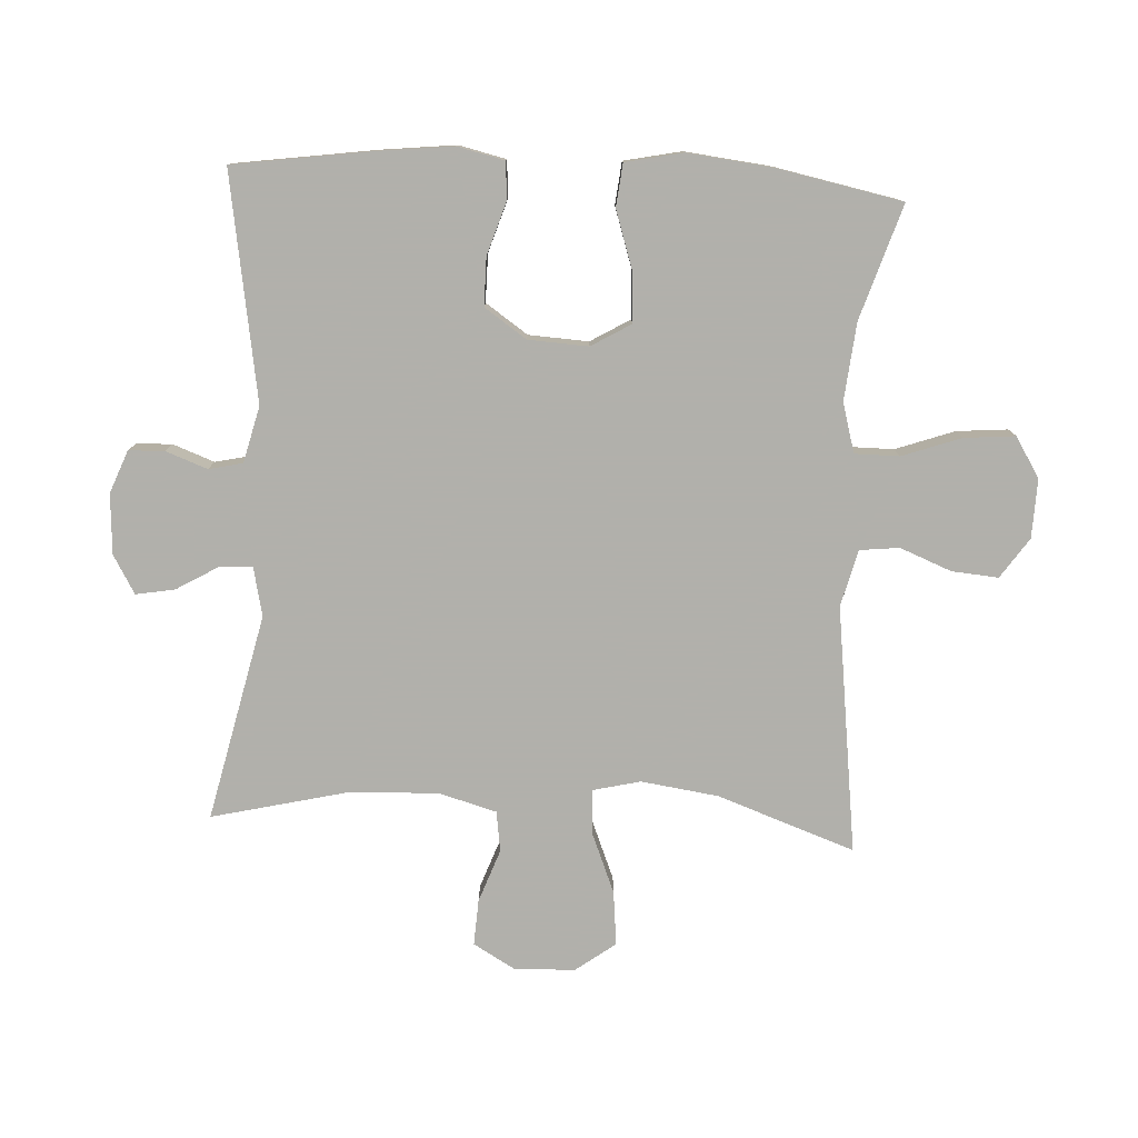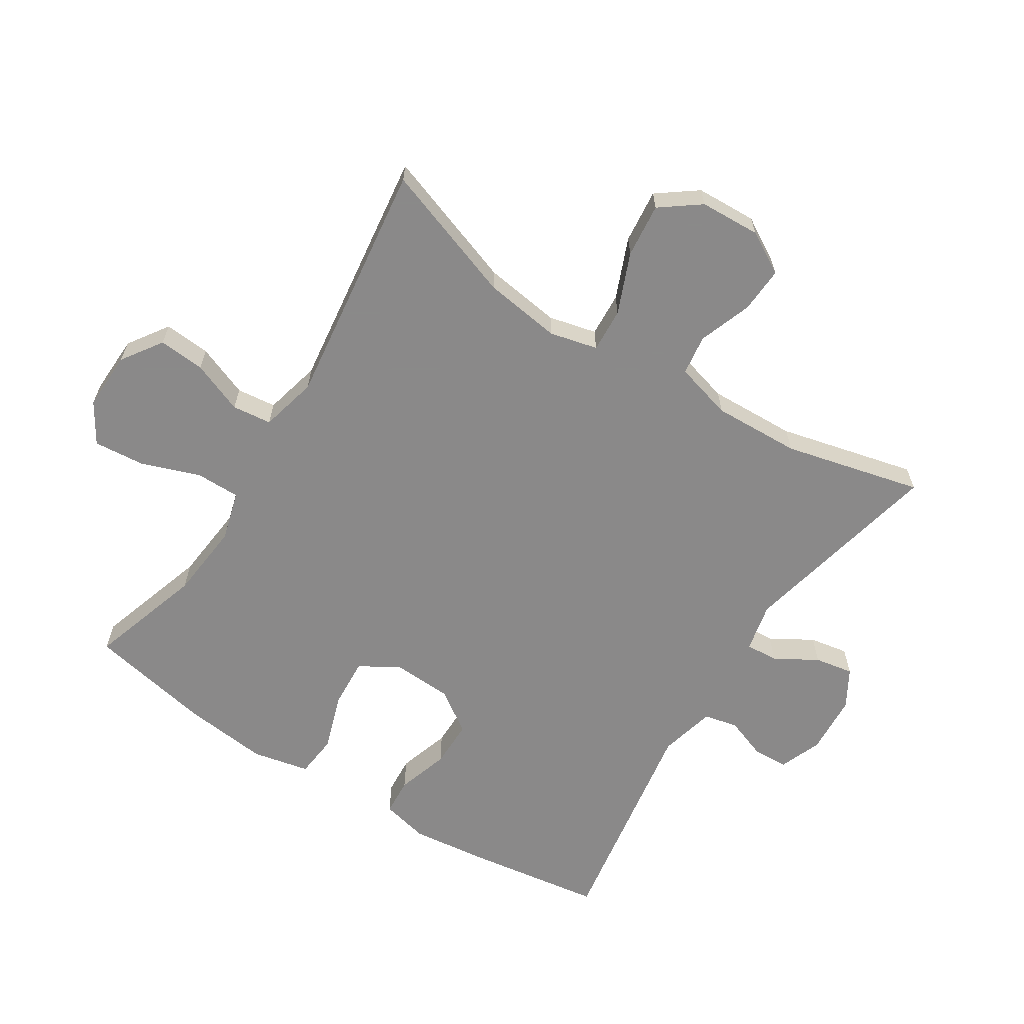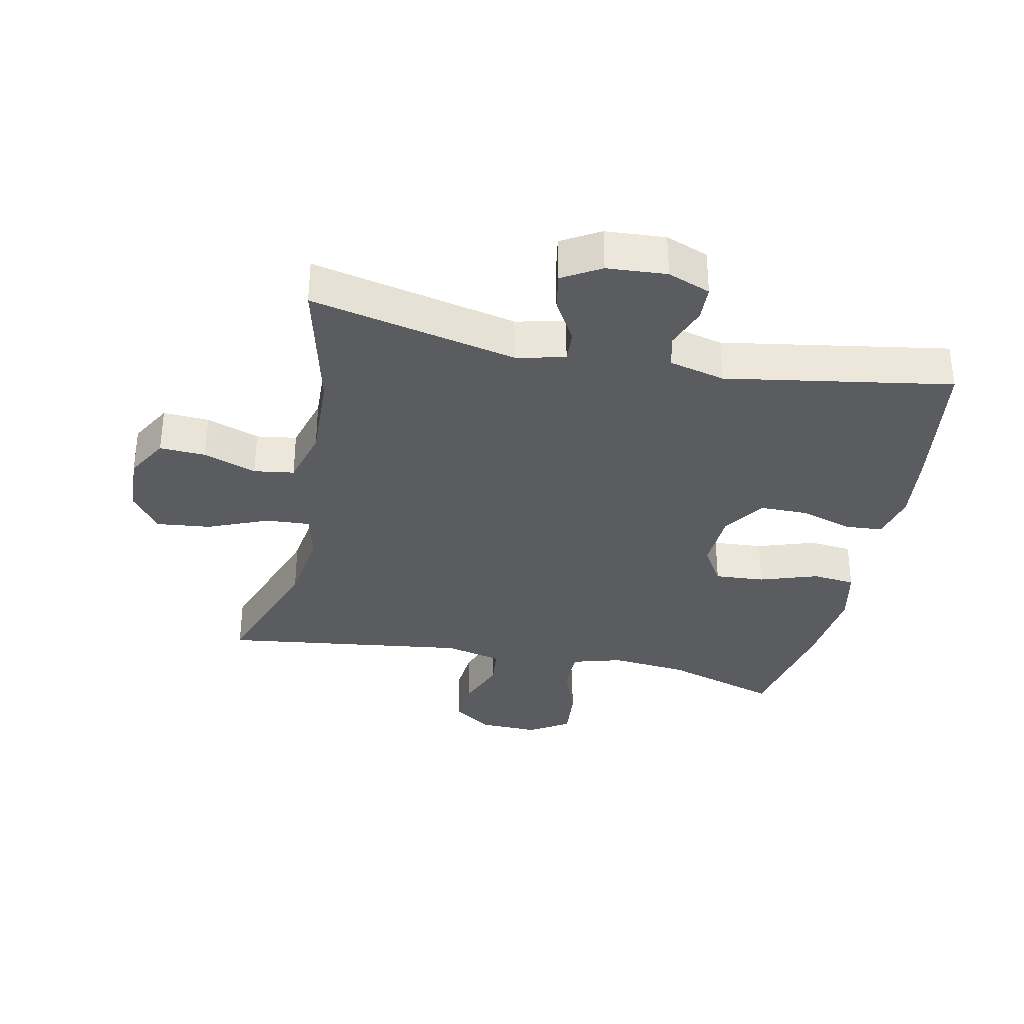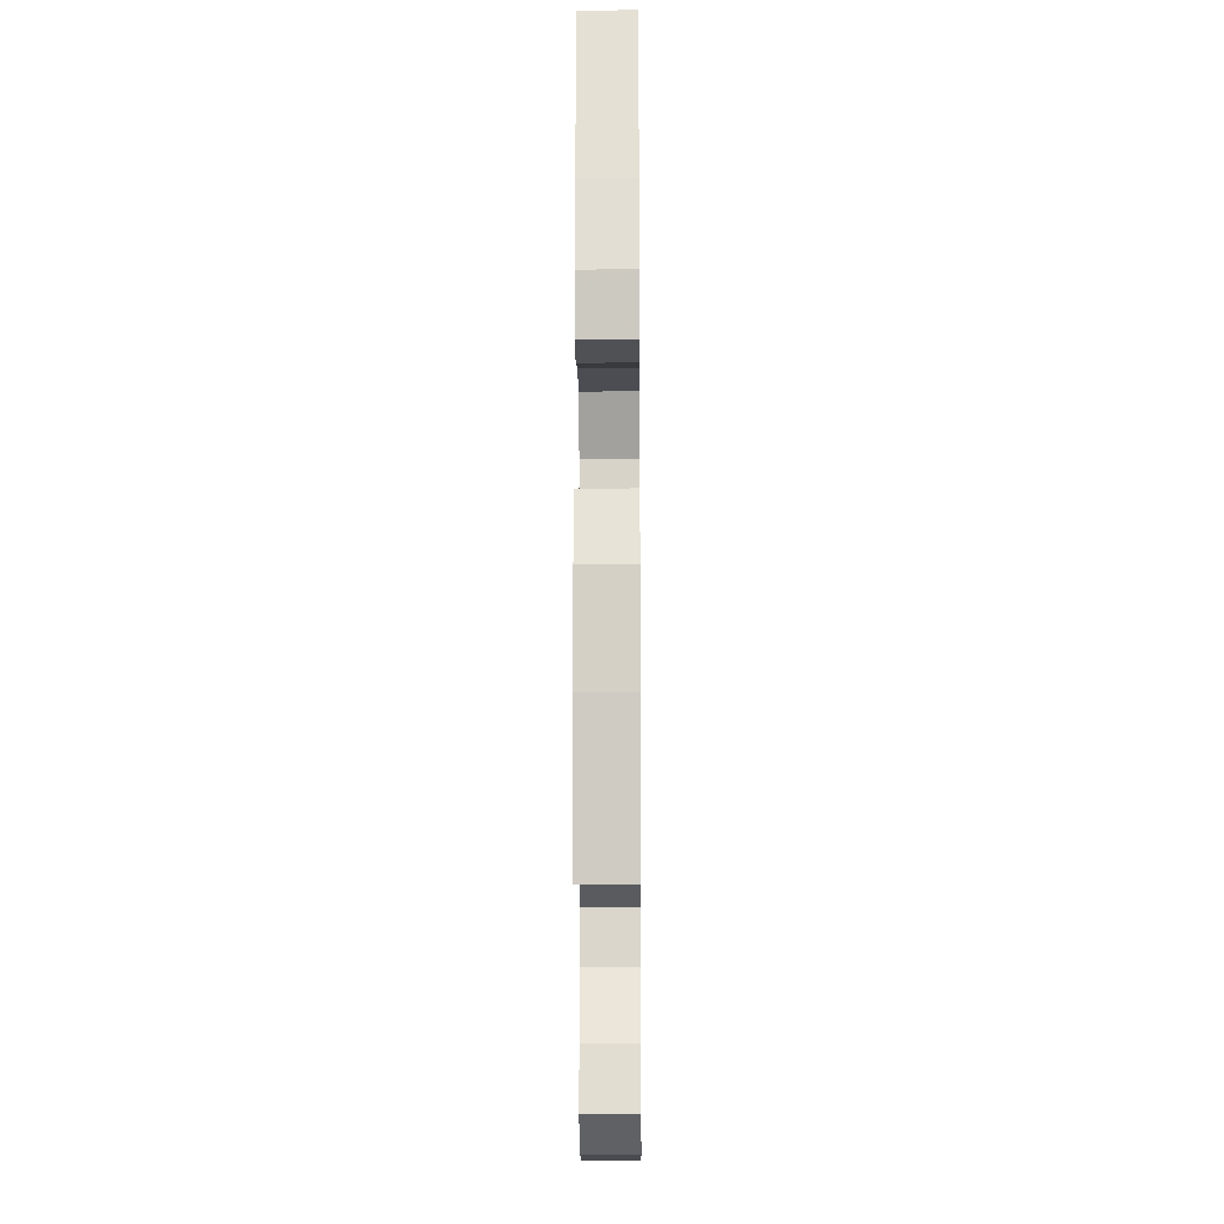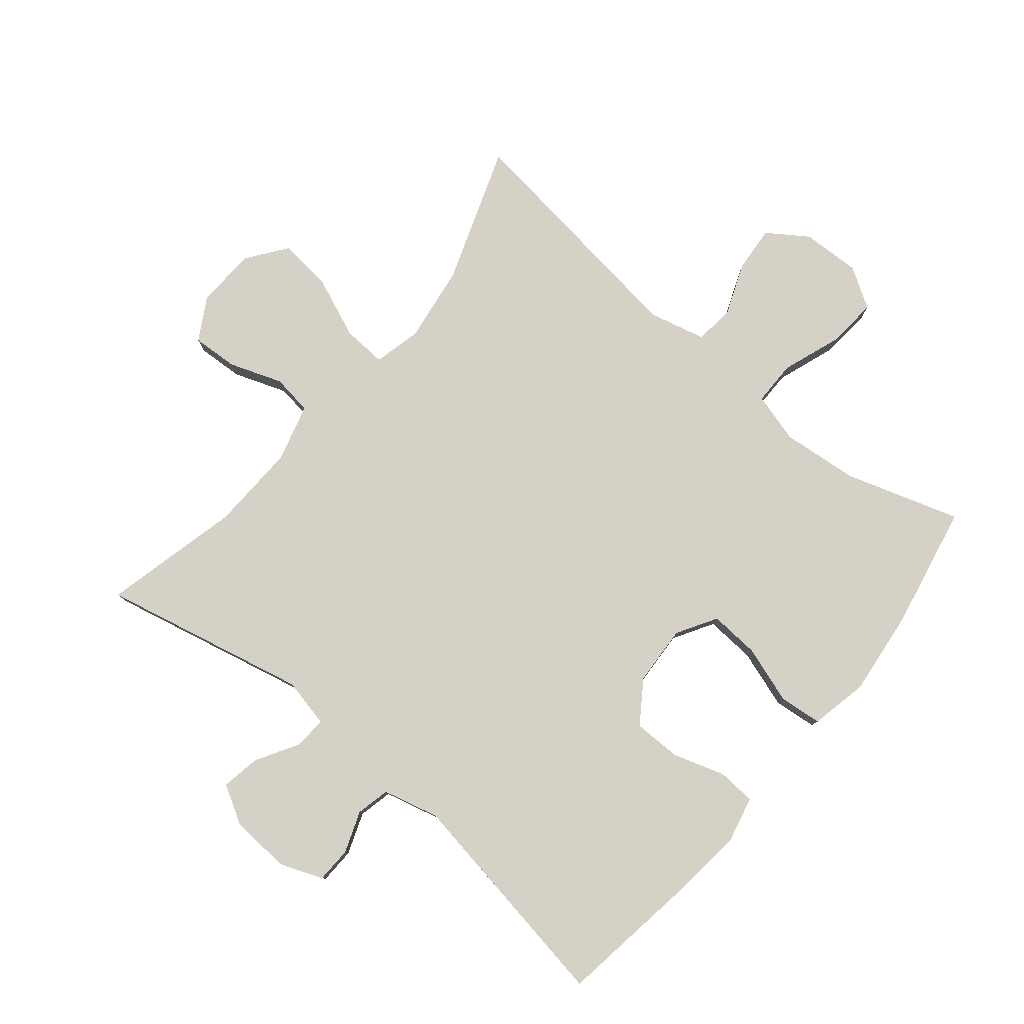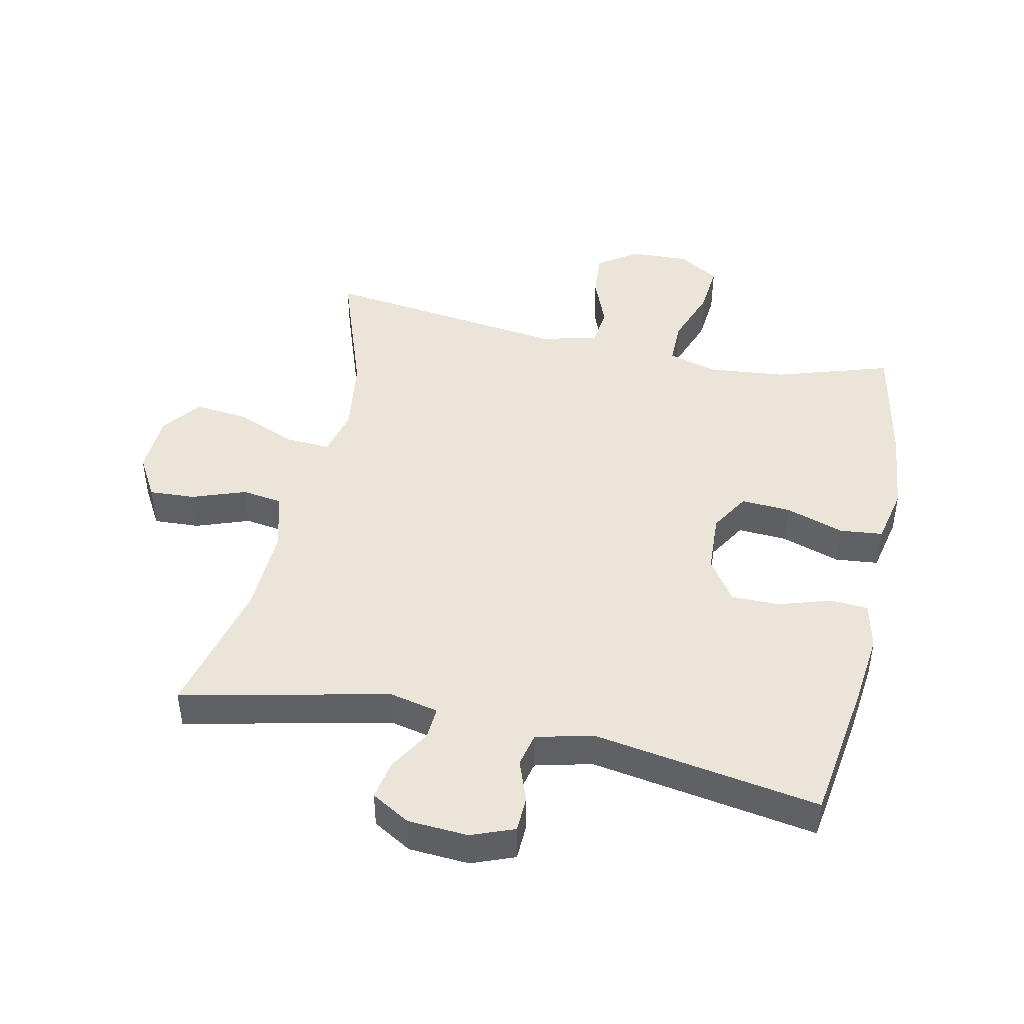
<metadata>
{"format":"obj","ext":"obj","renderer":"f3d","projection":"perspective","resolution":1024,"background":"white","views":[{"elev":-78.5,"azim":86.9,"up":"+Y"},{"elev":-63.3,"azim":-122.4,"up":"+Y"},{"elev":-33.8,"azim":-11.7,"up":"+Y"},{"elev":-16.4,"azim":90.5,"up":"+Z"},{"elev":79.6,"azim":39.6,"up":"+Y"},{"elev":45.2,"azim":12.2,"up":"+Y"}]}
</metadata>
<code>
v -0.5 0.07 0.5
v -0.177 0.07 0.428
v -0.1 0.07 0.445
v -0.103 0.07 0.496
v -0.142 0.07 0.562
v -0.153 0.07 0.623
v -0.093 0.07 0.658
v 0.001 0.07 0.664
v 0.068 0.07 0.638
v 0.07 0.07 0.582
v 0.046 0.07 0.517
v 0.058 0.07 0.464
v 0.146 0.07 0.442
v 0.5 0.07 0.5
v 0.532 0.07 0.28
v 0.545 0.07 0.165
v 0.528 0.07 0.091
v 0.469 0.07 0.087
v 0.387 0.07 0.113
v 0.312 0.07 0.113
v 0.267 0.07 0.047
v 0.262 0.07 -0.047
v 0.299 0.07 -0.109
v 0.377 0.07 -0.104
v 0.468 0.07 -0.074
v 0.535 0.07 -0.081
v 0.554 0.07 -0.171
v 0.539 0.07 -0.305
v 0.5 0.07 -0.5
v 0.321 0.07 -0.443
v 0.2 0.07 -0.431
v 0.122 0.07 -0.453
v 0.122 0.07 -0.523
v 0.155 0.07 -0.615
v 0.162 0.07 -0.695
v 0.099 0.07 -0.734
v 0.007 0.07 -0.731
v -0.056 0.07 -0.688
v -0.05 0.07 -0.615
v -0.018 0.07 -0.534
v -0.025 0.07 -0.472
v -0.114 0.07 -0.45
v -0.5 0.07 -0.5
v -0.424 0.07 -0.285
v -0.407 0.07 -0.164
v -0.425 0.07 -0.089
v -0.494 0.07 -0.093
v -0.589 0.07 -0.132
v -0.674 0.07 -0.141
v -0.72 0.07 -0.079
v -0.724 0.07 0.016
v -0.686 0.07 0.082
v -0.614 0.07 0.078
v -0.531 0.07 0.048
v -0.468 0.07 0.057
v -0.443 0.07 0.147
v -0.448 0.07 0.284
v -0.5 0 0.5
v -0.177 0 0.428
v -0.1 0 0.445
v -0.103 0 0.496
v -0.142 0 0.562
v -0.153 0 0.623
v -0.093 0 0.658
v 0.001 0 0.664
v 0.068 0 0.638
v 0.07 0 0.582
v 0.046 0 0.517
v 0.058 0 0.464
v 0.146 0 0.442
v 0.5 0 0.5
v 0.532 0 0.28
v 0.545 0 0.165
v 0.528 0 0.091
v 0.469 0 0.087
v 0.387 0 0.113
v 0.312 0 0.113
v 0.267 0 0.047
v 0.262 0 -0.047
v 0.299 0 -0.109
v 0.377 0 -0.104
v 0.468 0 -0.074
v 0.535 0 -0.081
v 0.554 0 -0.171
v 0.539 0 -0.305
v 0.5 0 -0.5
v 0.321 0 -0.443
v 0.2 0 -0.431
v 0.122 0 -0.453
v 0.122 0 -0.523
v 0.155 0 -0.615
v 0.162 0 -0.695
v 0.099 0 -0.734
v 0.007 0 -0.731
v -0.056 0 -0.688
v -0.05 0 -0.615
v -0.018 0 -0.534
v -0.025 0 -0.472
v -0.114 0 -0.45
v -0.5 0 -0.5
v -0.424 0 -0.285
v -0.407 0 -0.164
v -0.425 0 -0.089
v -0.494 0 -0.093
v -0.589 0 -0.132
v -0.674 0 -0.141
v -0.72 0 -0.079
v -0.724 0 0.016
v -0.686 0 0.082
v -0.614 0 0.078
v -0.531 0 0.048
v -0.468 0 0.057
v -0.443 0 0.147
v -0.448 0 0.284
f 51 52 53 54
f 51 54 55
f 50 51 55
f 47 48 49 50
f 46 47 50 55
f 42 43 44
f 41 42 44 45
f 37 38 39 40
f 37 40 41
f 36 37 41
f 33 34 35 36
f 32 33 36 41
f 31 32 41 45
f 27 28 29 30
f 24 25 26 27
f 23 24 27 30
f 22 23 30 31
f 16 17 18 19
f 16 19 20
f 13 14 15 16
f 12 13 16 20
f 8 9 10 11
f 8 11 12
f 7 8 12
f 4 5 6 7
f 3 4 7 12
f 2 3 12 20
f 57 1 2 20
f 46 55 56
f 21 22 31 45
f 45 46 56 57
f 20 21 45 57
f 111 110 109 108
f 112 111 108
f 112 108 107
f 107 106 105 104
f 112 107 104 103
f 101 100 99
f 102 101 99 98
f 97 96 95 94
f 98 97 94
f 98 94 93
f 93 92 91 90
f 98 93 90 89
f 102 98 89 88
f 87 86 85 84
f 84 83 82 81
f 87 84 81 80
f 88 87 80 79
f 76 75 74 73
f 77 76 73
f 73 72 71 70
f 77 73 70 69
f 68 67 66 65
f 69 68 65
f 69 65 64
f 64 63 62 61
f 69 64 61 60
f 77 69 60 59
f 77 59 58 114
f 113 112 103
f 102 88 79 78
f 114 113 103 102
f 114 102 78 77
f 1 58 59 2
f 2 59 60 3
f 3 60 61 4
f 4 61 62 5
f 5 62 63 6
f 6 63 64 7
f 7 64 65 8
f 8 65 66 9
f 9 66 67 10
f 10 67 68 11
f 11 68 69 12
f 12 69 70 13
f 13 70 71 14
f 14 71 72 15
f 15 72 73 16
f 16 73 74 17
f 17 74 75 18
f 18 75 76 19
f 19 76 77 20
f 20 77 78 21
f 21 78 79 22
f 22 79 80 23
f 23 80 81 24
f 24 81 82 25
f 25 82 83 26
f 26 83 84 27
f 27 84 85 28
f 28 85 86 29
f 29 86 87 30
f 30 87 88 31
f 31 88 89 32
f 32 89 90 33
f 33 90 91 34
f 34 91 92 35
f 35 92 93 36
f 36 93 94 37
f 37 94 95 38
f 38 95 96 39
f 39 96 97 40
f 40 97 98 41
f 41 98 99 42
f 42 99 100 43
f 43 100 101 44
f 44 101 102 45
f 45 102 103 46
f 46 103 104 47
f 47 104 105 48
f 48 105 106 49
f 49 106 107 50
f 50 107 108 51
f 51 108 109 52
f 52 109 110 53
f 53 110 111 54
f 54 111 112 55
f 55 112 113 56
f 56 113 114 57
f 57 114 58 1

</code>
